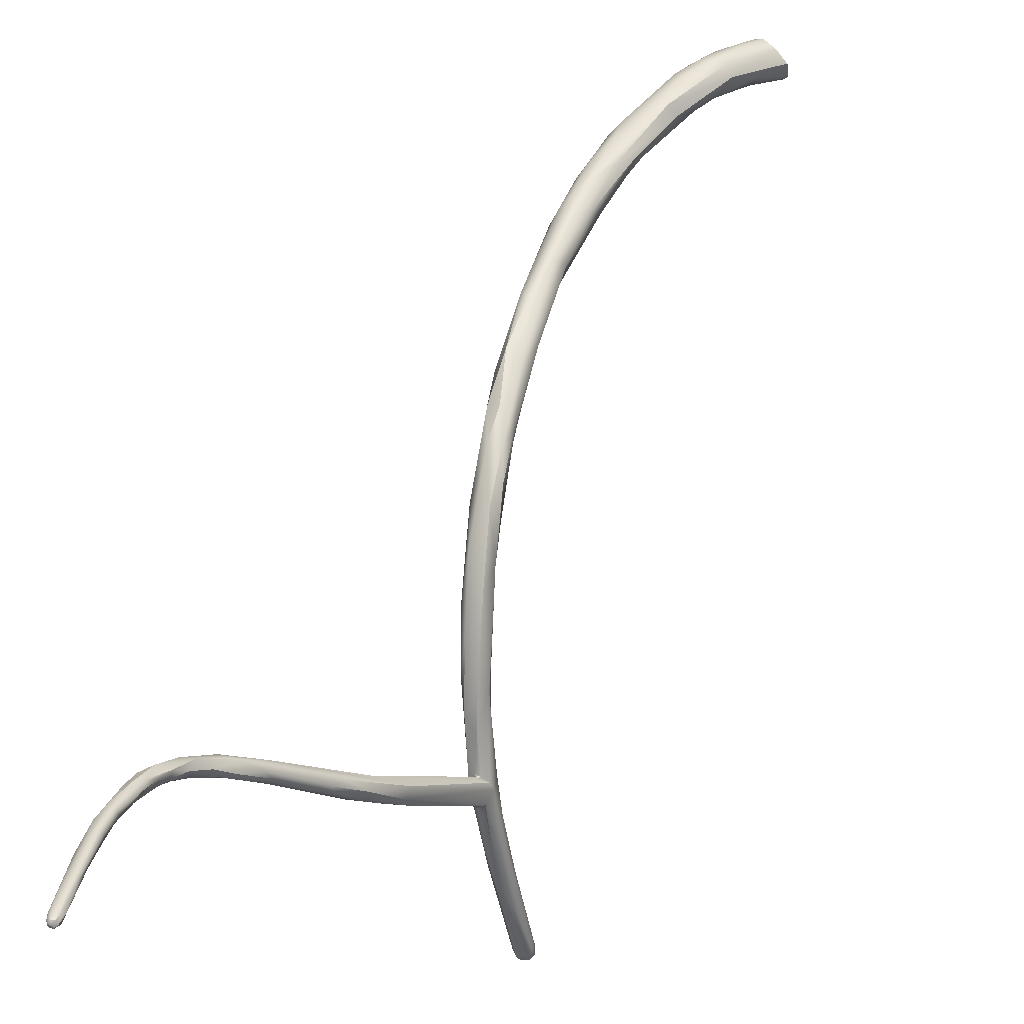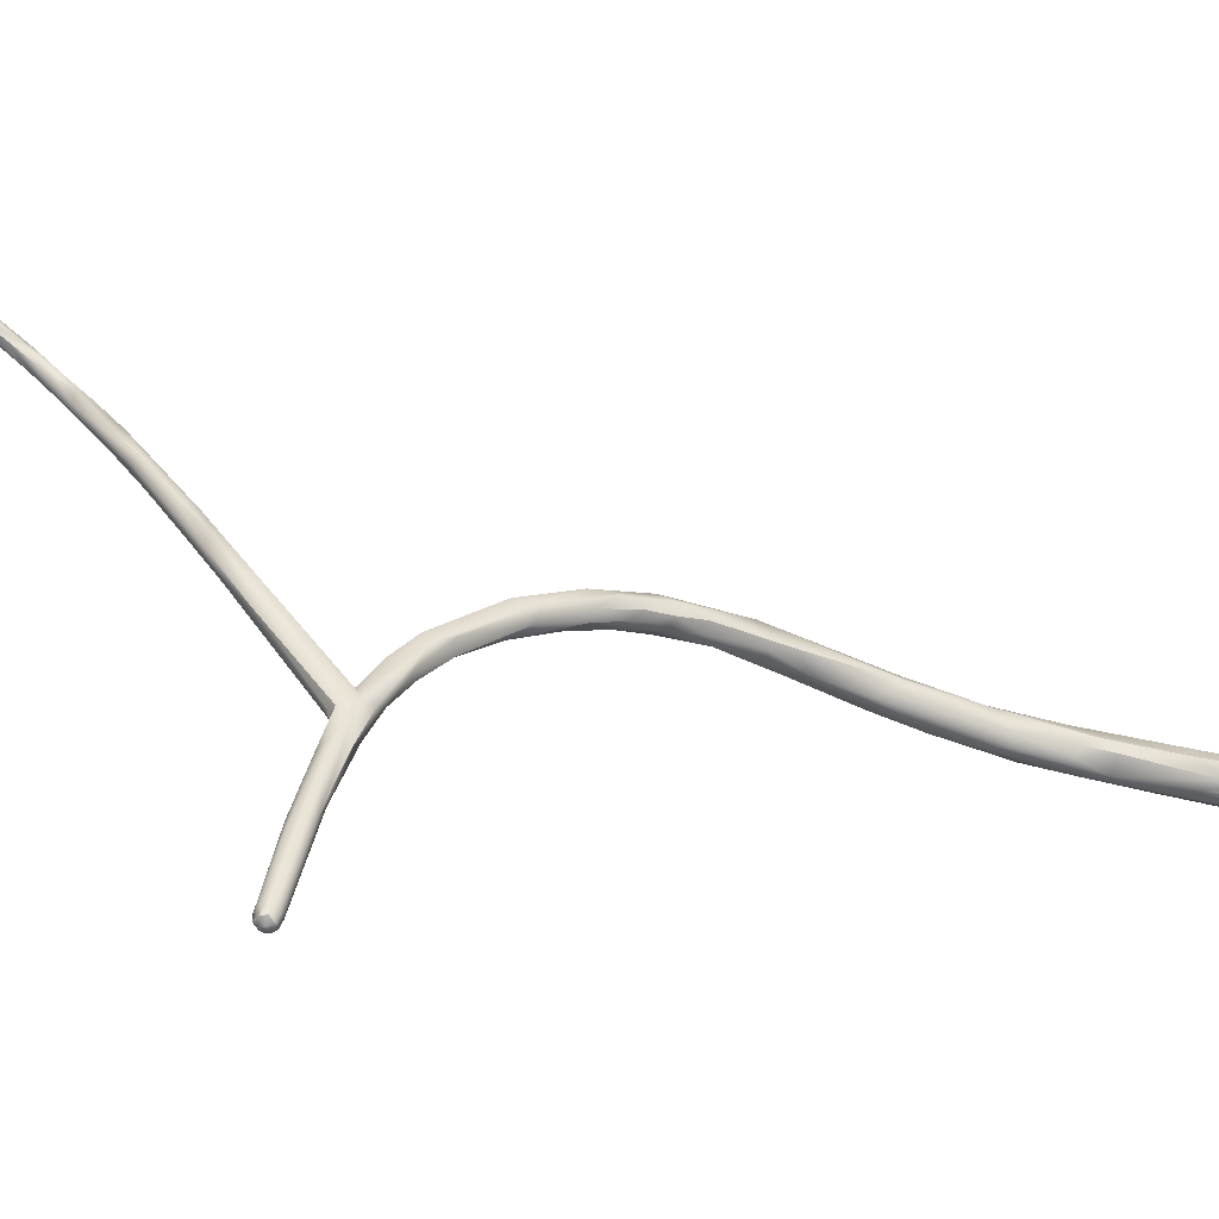
<metadata>
{"format":"obj","ext":"obj","renderer":"f3d","projection":"perspective","resolution":1024,"background":"white","views":[{"elev":63.4,"azim":40.9,"up":"+Y"},{"elev":-24.6,"azim":92.0,"up":"+Y"}]}
</metadata>
<code>
v -61.67 -94.32 1365
v -61.53 -93.97 1365
v -61.53 -94.88 1364
v -61.55 -94.46 1364
v -61.5 -94.87 1363
v -60.99 -92.94 1370
v -61.27 -93.79 1369
v -60.98 -92.95 1369
v -61.43 -93.43 1368
v -61.38 -93.32 1368
v -61.55 -94.11 1367
v -61.24 -94.56 1367
v -60.91 -94.74 1366
v -61.19 -93.67 1365
v -61.1 -95.3 1364
v -60.78 -95.37 1364
v -61.31 -94.19 1363
v -60.91 -94.04 1363
v -61.18 -95.54 1363
v -61.28 -94.57 1362
v -60.71 -95.85 1363
v -60.86 -94.58 1362
v -61.03 -95.2 1361
v -60.82 -95.27 1361
v -60.7 -95.41 1361
v -60.82 -94.93 1361
v -60.75 -96.16 1361
v -60.55 -96.42 1361
v -60.53 -96.49 1361
v -60.95 -95.65 1361
v -60.9 -95.98 1361
v -60.33 -92.82 1373
v -60.43 -92.62 1372
v -60.78 -93.32 1371
v -60.43 -92.53 1371
v -60.56 -93.83 1371
v -60.97 -93.08 1371
v -60.41 -92.59 1371
v -60.22 -92.83 1369
v -60.74 -94.25 1369
v -60.49 -94.31 1368
v -60.06 -93.31 1369
v -60.08 -93.78 1368
v -60.66 -93.41 1366
v -60.52 -94.74 1366
v -60.26 -93.85 1366
v -60.25 -94.59 1365
v -60.49 -95.21 1364
v -60.11 -94.78 1364
v -60.09 -94.46 1363
v -60.49 -94.19 1363
v -60.19 -95.97 1362
v -59.92 -95.78 1362
v -60.56 -94.44 1362
v -60.49 -94.99 1361
v -59.89 -94.99 1361
v -59.73 -96.7 1361
v -59.73 -96.68 1361
v -60.03 -93.13 1373
v -59.53 -93.32 1373
v -59.77 -92.24 1372
v -59.84 -93.69 1372
v -59.54 -92.59 1371
v -59.75 -93.71 1371
v -59.49 -93.28 1371
v -60.06 -93.93 1369
v -59.92 -93.58 1369
v -59.7 -95.23 1362
v -59.62 -95.74 1362
v -59.53 -96.56 1361
v -59.38 -96.44 1361
v -59.38 -96.26 1361
v -59.36 -96.23 1361
v -59.25 -96.15 1361
v -59.38 -95.45 1361
v -59.37 -95.53 1361
v -59.08 -92.8 1375
v -59.39 -92.54 1375
v -58.92 -91.8 1374
v -58.9 -91.64 1376
v -58.46 -91.33 1376
v -58.39 -92.71 1375
v -58.62 -92.17 1374
v -57.51 -91.48 1379
v -57.64 -90.99 1378
v -58.01 -92.14 1377
v -57.74 -92.32 1377
v -56.7 -91 1380
v -56.87 -90.95 1378
v -57.18 -92.06 1378
v -56.86 -91.86 1378
v -57.16 -91.73 1377
v -56.22 -91.58 1381
v -56.3 -90.7 1380
v -56.6 -91.88 1379
v -56.54 -91.73 1380
v -56.08 -91.75 1380
v -55.18 -91.89 1381
v -55.71 -90.84 1381
v -55.34 -90.82 1381
v -55.87 -91.82 1381
v -55.56 -91.8 1381
v -55.36 -91.49 1380
v -55.18 -91.76 1381
v -55.47 -91.05 1380
v -55.86 -91.41 1379
v -54.39 -92.32 1383
v -54.98 -91.58 1383
v -55.08 -91.93 1383
v -55.09 -92 1382
v -54.8 -91.88 1382
v -54.81 -91.53 1381
v -54.51 -91.19 1382
v -53.99 -91.75 1384
v -54.26 -92.2 1384
v -54.27 -91.13 1383
v -54.19 -92.18 1383
v -53.95 -91.87 1383
v -53.92 -84.14 1398
v -53.77 -84.38 1398
v -53.82 -83.76 1399
v -53.94 -84.47 1398
v -53.81 -84.44 1398
v -53.68 -85.99 1397
v -53.8 -85.41 1397
v -52.99 -93.25 1385
v -53.19 -92.65 1385
v -53 -93.2 1385
v -53.07 -92.7 1384
v -53.07 -92.11 1384
v -53.28 -82.52 1400
v -53.46 -83.33 1400
v -53.38 -82.73 1400
v -53.33 -83.32 1400
v -53.19 -82.71 1400
v -53.2 -83.7 1399
v -53.56 -84.19 1399
v -53.62 -83.53 1399
v -53.47 -83.84 1398
v -53.28 -83.74 1398
v -53.54 -84.78 1398
v -53.37 -84.25 1398
v -53.33 -84.53 1398
v -53.32 -84.84 1398
v -53.62 -85.23 1398
v -53.42 -85.22 1397
v -53.43 -84.71 1397
v -53.24 -85.3 1397
v -53.45 -86.12 1397
v -53.26 -85.77 1397
v -53.44 -85.57 1396
v -52.97 -87.05 1396
v -53.36 -86.37 1396
v -53.02 -86.02 1396
v -52.91 -86.57 1396
v -53.31 -87.11 1395
v -53.02 -87.4 1396
v -52.92 -86.75 1395
v -53 -87.63 1395
v -52.95 -87.96 1395
v -52.86 -88.1 1395
v -52.59 -87.83 1394
v -52.05 -94.01 1387
v -52.36 -93.02 1386
v -52.82 -92.05 1385
v -52.84 -82.09 1401
v -52.58 -82.33 1401
v -52.81 -81.85 1401
v -52.67 -81.64 1401
v -53.04 -82.65 1401
v -52.59 -82.38 1401
v -52.93 -82.11 1400
v -52.73 -82.04 1400
v -52.63 -82.2 1400
v -53.01 -82.69 1400
v -52.95 -82.87 1400
v -52.92 -82.97 1400
v -52.68 -86.86 1396
v -52.44 -88.28 1395
v -52.24 -88.11 1395
v -52.38 -87.51 1395
v -52.11 -88 1395
v -52.24 -89.07 1394
v -52.4 -88.81 1394
v -52.04 -89.81 1394
v -51.94 -89.94 1394
v -51.24 -95.16 1387
v -51.93 -94.32 1387
v -51.67 -94.24 1386
v -51.43 -93.78 1386
v -51.75 -80.53 1403
v -52.23 -81.69 1402
v -52.1 -81.7 1402
v -52.06 -81.53 1402
v -52.06 -81.08 1402
v -51.88 -81.08 1402
v -51.37 -90.69 1393
v -51.23 -89.67 1393
v -51.08 -90.06 1393
v -51.56 -90.81 1393
v -51.49 -91.03 1393
v -51.01 -90.97 1393
v -51.14 -90.14 1393
v -51.06 -92.27 1392
v -50.82 -92.38 1392
v -51.03 -91.43 1392
v -51.11 -94.61 1388
v -51.16 -93.77 1387
v -50.91 -95.25 1387
v -50.93 -94.11 1387
v -51.49 -80.52 1403
v -51.45 -80.29 1404
v -51.35 -80.35 1404
v -51.35 -80.27 1404
v -51.25 -80.27 1404
v -51.6 -80.39 1403
v -51.67 -80.48 1403
v -51.63 -80.51 1403
v -51.51 -80.69 1403
v -51.45 -80.23 1403
v -51.34 -80.52 1404
v -51.35 -80.21 1403
v -51.37 -80.66 1403
v -51.37 -80.25 1403
v -51.24 -80.59 1404
v -51.18 -80.38 1404
v -51.25 -80.21 1403
v -51.3 -80.72 1403
v -51.28 -80.28 1403
v -51.24 -80.49 1403
v -51.13 -80.32 1403
v -51.17 -80.59 1403
v -50.62 -91.47 1393
v -50.65 -90.96 1393
v -50.51 -92.5 1392
v -50.09 -92.57 1392
v -49.95 -93.6 1391
v -50.25 -92.61 1391
v -49.79 -96.75 1389
v -49.73 -97.08 1389
v -50.12 -96.28 1389
v -50.14 -96.21 1389
v -49.95 -95.91 1389
v -49.85 -95.94 1389
v -49.75 -95.91 1389
v -49.74 -95.91 1388
v -49.67 -97.36 1389
v -50.23 -96.45 1388
v -50.08 -96.91 1388
v -50 -96.79 1389
v -49.78 -97.34 1389
v -49.79 -97.17 1389
v -49.7 -97.54 1388
v -50.38 -96.39 1388
v -49.98 -96.39 1388
v -50.46 -94.8 1388
v -50.47 -95.25 1387
v -49.56 -97.24 1389
v -49.68 -96.77 1389
v -49.5 -96.6 1389
v -49.41 -97.04 1389
v -49.28 -97.08 1389
v -49.36 -96.75 1389
v -49.26 -96.72 1389
v -49.12 -97.05 1389
v -48.77 -99.32 1389
v -49.51 -97.54 1388
v -49.15 -96.66 1389
v -49.44 -96.19 1388
v -49.57 -96.49 1388
v -49.25 -96.53 1388
v -48.59 -98.11 1389
v -48.46 -99.65 1390
v -48.64 -98.7 1390
v -48.08 -98.83 1389
v -48.85 -97.96 1388
v -48.55 -97.84 1389
v -48.43 -99.91 1389
v -48.37 -99.73 1389
v -47.24 -100.7 1390
v -47.79 -100.3 1390
v -47.75 -100.2 1389
v -46.55 -103.6 1390
v -46.53 -103.7 1390
v -46.35 -103.6 1390
v -46.35 -103.7 1390
v -46.84 -103.3 1390
v -46.94 -103.2 1390
v -46.74 -103.6 1390
v -46.77 -103.1 1390
v -46.64 -103.6 1390
v -46.56 -103.4 1390
v -46.52 -103.2 1390
v -46.36 -103.4 1390
v -46.81 -103.4 1390
v -46.81 -103.3 1390
v -46.63 -103.6 1390
v -46.63 -103.5 1390
v -46.74 -103.2 1390
v -46.53 -103.7 1390
v -46.52 -103.6 1390
v -46.53 -103.5 1390
v -46.53 -103.2 1390
v -46.34 -103.7 1390
v -46.34 -103.5 1390
v -46.34 -103 1390
v -46.24 -103.6 1390
v -46.13 -103.4 1390
v -46.14 -103.1 1390
v -46.22 -102.9 1390
v -46.1 -103.3 1390
v -46.23 -103.5 1390
v -46.29 -102.9 1390
v -46.28 -103.3 1390
v -61.27 -93.79 1369
v -60.78 -95.37 1364
v -60.82 -95.27 1361
v -60.75 -96.16 1361
v -60.75 -96.16 1361
v -60.53 -96.49 1361
v -60.53 -96.49 1361
v -60.53 -96.49 1361
v -60.95 -95.65 1361
v -60.06 -93.31 1369
v -60.08 -93.78 1368
v -60.66 -93.41 1366
v -60.26 -93.85 1366
v -60.49 -95.21 1364
v -60.09 -94.46 1363
v -60.49 -94.99 1361
v -59.89 -94.99 1361
v -59.73 -96.7 1361
v -59.73 -96.7 1361
v -59.73 -96.68 1361
v -59.73 -96.68 1361
v -59.53 -96.56 1361
v -59.38 -96.44 1361
v -59.38 -96.44 1361
v -59.25 -96.15 1361
v -59.38 -95.45 1361
v -59.37 -95.53 1361
v -59.37 -95.53 1361
v -58.62 -92.17 1374
v -57.51 -91.48 1379
v -57.64 -90.99 1378
v -57.64 -90.99 1378
v -57.64 -90.99 1378
v -58.01 -92.14 1377
v -56.7 -91 1380
v -57.16 -91.73 1377
v -56.22 -91.58 1381
v -56.3 -90.7 1380
v -56.6 -91.88 1379
v -55.36 -91.49 1380
v -55.86 -91.41 1379
v -54.39 -92.32 1383
v -55.08 -91.93 1383
v -54.81 -91.53 1381
v -54.51 -91.19 1382
v -54.27 -91.13 1383
v -54.19 -92.18 1383
v -53.92 -84.14 1398
v -53.92 -84.14 1398
v -53.77 -84.38 1398
v -53.82 -83.76 1399
v -53.94 -84.47 1398
v -53.81 -84.44 1398
v -53.81 -84.44 1398
v -53.8 -85.41 1397
v -53.8 -85.41 1397
v -53.28 -82.52 1400
v -53.2 -83.7 1399
v -53.56 -84.19 1399
v -53.62 -83.53 1399
v -53.28 -83.74 1398
v -53.62 -85.23 1398
v -53.43 -84.71 1397
v -53.24 -85.3 1397
v -53.45 -86.12 1397
v -53.44 -85.57 1396
v -53.02 -86.02 1396
v -53.02 -87.4 1396
v -52.05 -94.01 1387
v -52.82 -92.05 1385
v -52.58 -82.33 1401
v -52.92 -82.97 1400
v -52.68 -86.86 1396
v -52.4 -88.81 1394
v -51.24 -95.16 1387
v -51.67 -94.24 1386
v -52.1 -81.7 1402
v -51.06 -92.27 1392
v -51.06 -92.27 1392
v -51.03 -91.43 1392
v -51.03 -91.43 1392
v -51.03 -91.43 1392
v -51.11 -94.61 1388
v -51.16 -93.77 1387
v -50.91 -95.25 1387
v -51.35 -80.35 1404
v -51.34 -80.52 1404
v -51.35 -80.21 1403
v -51.24 -80.59 1404
v -51.24 -80.59 1404
v -51.18 -80.38 1404
v -51.18 -80.38 1404
v -51.25 -80.21 1403
v -51.25 -80.21 1403
v -51.3 -80.72 1403
v -51.24 -80.49 1403
v -51.13 -80.32 1403
v -51.13 -80.32 1403
v -51.13 -80.32 1403
v -50.65 -90.96 1393
v -49.95 -93.6 1391
v -50.25 -92.61 1391
v -50.12 -96.28 1389
v -50.12 -96.28 1389
v -50.12 -96.28 1389
v -50.14 -96.21 1389
v -49.85 -95.94 1389
v -49.85 -95.94 1389
v -49.85 -95.94 1389
v -49.85 -95.94 1389
v -49.75 -95.91 1389
v -49.75 -95.91 1389
v -49.74 -95.91 1388
v -49.74 -95.91 1388
v -50 -96.79 1389
v -50 -96.79 1389
v -49.7 -97.54 1388
v -50.46 -94.8 1388
v -49.56 -97.24 1389
v -49.41 -97.04 1389
v -49.41 -97.04 1389
v -49.36 -96.75 1389
v -49.12 -97.05 1389
v -49.15 -96.66 1389
v -49.15 -96.66 1389
v -49.44 -96.19 1388
v -48.59 -98.11 1389
v -48.85 -97.96 1388
v -48.37 -99.73 1389
v -47.79 -100.3 1390
v -46.36 -103.4 1390
v -46.13 -103.4 1390
v -46.13 -103.4 1390
v -46.1 -103.3 1390
v -46.23 -103.5 1390
g grp1
f 3 11 1
f 2 4 1
f 1 4 5
f 1 5 3
f 2 17 4
f 5 4 20
f 23 5 20
f 5 23 30
f 9 7 37
f 37 7 34
f 36 34 315
f 37 6 9
f 35 8 6
f 10 6 8
f 9 6 10
f 10 8 14
f 315 12 36
f 12 40 36
f 40 12 13
f 40 13 41
f 44 14 8
f 12 315 11
f 7 9 11
f 11 9 1
f 9 10 1
f 10 14 2
f 10 2 1
f 11 3 12
f 3 19 12
f 13 16 45
f 12 19 15
f 12 15 316
f 12 316 13
f 2 14 17
f 44 18 14
f 44 51 18
f 19 21 15
f 316 15 21
f 14 18 17
f 18 22 17
f 54 22 18
f 51 54 18
f 3 5 19
f 20 4 17
f 22 20 17
f 22 54 55
f 31 19 5
f 5 30 31
f 20 26 23
f 26 20 22
f 22 55 26
f 24 23 26
f 23 24 30
f 317 25 323
f 24 26 55
f 25 317 330
f 28 19 31
f 21 19 28
f 21 28 57
f 31 29 28
f 31 27 29
f 28 320 57
f 76 321 318
f 319 323 25
f 30 27 31
f 318 25 76
f 59 78 32
f 59 34 36
f 59 36 60
f 32 33 37
f 34 32 37
f 59 32 34
f 37 33 6
f 33 35 6
f 35 38 8
f 8 38 44
f 62 36 40
f 41 62 40
f 43 41 47
f 46 39 42
f 324 325 327
f 47 327 325
f 46 326 39
f 13 45 41
f 45 47 41
f 49 47 45
f 47 49 327
f 46 50 326
f 327 49 329
f 45 16 48
f 45 328 49
f 49 68 329
f 48 16 53
f 49 328 53
f 53 68 49
f 326 50 51
f 16 52 53
f 50 75 56
f 329 68 340
f 53 69 68
f 51 50 56
f 21 52 316
f 56 54 51
f 331 25 330
f 56 55 54
f 76 25 331
f 75 341 56
f 58 332 322
f 334 321 76
f 52 21 57
f 70 53 52
f 70 52 57
f 336 333 335
f 80 32 78
f 78 59 77
f 80 33 32
f 77 59 60
f 33 80 35
f 35 80 81
f 35 81 61
f 60 36 62
f 60 62 82
f 82 62 64
f 61 38 35
f 38 61 39
f 63 39 61
f 63 65 324
f 64 65 82
f 65 64 66
f 39 44 38
f 64 62 41
f 41 66 64
f 63 42 39
f 324 65 67
f 65 66 67
f 41 43 66
f 66 43 67
f 67 325 324
f 69 74 68
f 74 340 68
f 53 72 69
f 70 71 53
f 53 71 72
f 337 336 335
f 73 334 76
f 69 72 74
f 71 74 72
f 73 339 338
f 338 334 73
f 340 74 342
f 73 76 339
f 84 78 86
f 78 77 86
f 61 81 79
f 83 82 65
f 79 63 61
f 79 83 63
f 83 65 63
f 344 80 78
f 77 60 87
f 60 82 87
f 89 79 81
f 83 79 89
f 82 83 92
f 344 88 85
f 345 349 94
f 352 89 346
f 344 85 80
f 80 347 81
f 81 346 89
f 77 90 348
f 90 77 87
f 350 343 89
f 87 82 92
f 93 88 344
f 96 351 84
f 84 86 95
f 353 348 90
f 91 97 90
f 97 91 92
f 105 350 89
f 87 91 90
f 91 87 92
f 93 108 88
f 99 94 349
f 101 351 96
f 109 351 101
f 110 101 102
f 89 352 100
f 84 95 96
f 96 95 101
f 102 101 353
f 97 102 353
f 100 105 89
f 90 97 353
f 106 97 92
f 105 355 350
f 357 108 93
f 109 101 110
f 102 98 110
f 104 111 98
f 108 99 349
f 352 99 100
f 102 103 104
f 97 103 102
f 103 97 106
f 102 104 98
f 100 113 105
f 105 354 355
f 109 107 115
f 115 107 126
f 357 115 108
f 115 127 108
f 99 114 116
f 109 110 107
f 356 110 117
f 99 108 114
f 116 100 99
f 113 100 360
f 117 110 111
f 98 111 110
f 111 104 103
f 103 112 111
f 105 118 358
f 105 358 354
f 115 126 127
f 116 114 165
f 126 356 128
f 356 117 128
f 129 128 361
f 108 127 114
f 361 118 129
f 130 129 118
f 118 361 111
f 118 111 112
f 118 359 130
f 118 105 359
f 121 119 122
f 120 121 122
f 138 362 365
f 145 120 124
f 363 123 366
f 125 367 151
f 366 123 369
f 120 122 124
f 145 124 149
f 122 370 124
f 157 149 124
f 153 125 151
f 164 114 127
f 164 165 114
f 188 126 128
f 189 188 128
f 190 390 129
f 128 129 189
f 190 129 130
f 113 360 130
f 131 168 133
f 172 133 168
f 172 135 133
f 371 121 132
f 131 133 365
f 170 132 134
f 132 166 371
f 166 132 170
f 167 170 134
f 167 134 177
f 386 140 176
f 375 175 176
f 132 121 120
f 137 132 364
f 134 132 137
f 134 373 177
f 136 177 373
f 133 138 365
f 133 135 374
f 386 372 140
f 141 136 373
f 143 136 141
f 138 368 362
f 367 374 139
f 135 139 374
f 175 375 139
f 135 175 139
f 375 142 139
f 137 364 141
f 141 364 376
f 139 147 367
f 147 151 367
f 143 146 144
f 141 146 143
f 142 377 139
f 144 377 142
f 372 143 142
f 372 142 140
f 143 144 142
f 146 141 376
f 379 146 376
f 379 150 146
f 146 150 144
f 150 148 144
f 144 378 377
f 150 155 148
f 378 154 380
f 381 148 155
f 378 380 377
f 152 379 382
f 152 150 379
f 179 152 382
f 155 150 152
f 158 153 151
f 380 154 158
f 158 154 178
f 387 381 155
f 124 186 157
f 124 370 156
f 370 153 156
f 156 153 159
f 153 162 159
f 162 153 158
f 124 160 186
f 186 160 185
f 185 160 161
f 185 161 184
f 186 183 157
f 124 156 160
f 156 159 160
f 160 159 161
f 184 161 159
f 163 207 164
f 397 208 164
f 163 164 127
f 383 127 126
f 126 188 383
f 360 384 130
f 384 210 130
f 188 189 209
f 192 166 170
f 192 170 167
f 193 192 167
f 169 371 166
f 385 171 391
f 169 168 131
f 171 386 176
f 176 175 174
f 385 386 171
f 176 174 171
f 391 171 194
f 194 171 174
f 173 135 172
f 175 135 173
f 195 172 168
f 195 173 172
f 174 175 173
f 158 178 181
f 178 182 181
f 182 387 155
f 179 382 183
f 179 180 152
f 155 152 180
f 182 155 180
f 181 203 158
f 203 162 158
f 162 388 159
f 162 206 388
f 183 186 197
f 186 185 201
f 185 184 200
f 185 200 201
f 184 394 200
f 188 209 187
f 248 207 163
f 207 248 242
f 383 188 389
f 208 397 256
f 164 208 165
f 130 210 190
f 217 168 191
f 168 217 195
f 193 228 192
f 191 168 169
f 196 173 195
f 194 174 196
f 196 174 173
f 183 197 179
f 202 179 197
f 180 179 202
f 180 199 182
f 182 198 181
f 181 198 203
f 233 199 180
f 182 199 198
f 203 198 234
f 205 235 197
f 197 235 202
f 201 205 186
f 201 200 204
f 205 197 186
f 202 233 180
f 201 392 205
f 200 394 393
f 243 397 420
f 397 243 256
f 389 249 248
f 254 249 187
f 209 254 187
f 248 383 389
f 398 210 384
f 432 210 398
f 257 390 190
f 390 257 399
f 210 257 190
f 211 212 218
f 166 211 218
f 211 221 213
f 211 213 212
f 213 214 212
f 212 214 222
f 400 401 226
f 226 215 400
f 400 215 214
f 222 214 215
f 231 215 405
f 218 169 166
f 218 216 169
f 216 191 169
f 211 166 219
f 216 218 212
f 212 220 216
f 219 166 192
f 220 217 191
f 216 220 191
f 230 194 196
f 230 196 229
f 229 196 195
f 223 221 219
f 221 211 219
f 222 220 212
f 220 402 227
f 219 192 223
f 227 224 220
f 224 217 220
f 224 195 217
f 224 229 195
f 391 194 232
f 194 410 232
f 225 221 223
f 226 401 403
f 222 215 407
f 225 223 228
f 229 224 227
f 228 223 192
f 404 232 406
f 231 407 215
f 409 232 404
f 408 411 229
f 232 409 391
f 411 230 229
f 412 406 232
f 413 232 410
f 199 414 198
f 235 233 202
f 233 414 199
f 235 237 233
f 414 233 236
f 203 238 162
f 238 395 162
f 234 416 203
f 416 234 236
f 233 415 236
f 393 241 250
f 260 237 235
f 394 241 393
f 205 429 239
f 205 239 259
f 205 259 235
f 205 392 429
f 396 244 417
f 395 269 245
f 238 269 395
f 240 239 429
f 240 429 252
f 240 252 247
f 240 247 258
f 240 258 259
f 259 239 240
f 421 243 420
f 418 248 430
f 418 242 248
f 420 419 421
f 246 243 422
f 395 245 423
f 425 427 424
f 428 426 440
f 256 243 246
f 253 266 249
f 249 430 248
f 251 252 429
f 430 249 251
f 253 249 254
f 254 255 267
f 251 247 252
f 431 254 267
f 255 399 257
f 257 270 255
f 257 210 270
f 440 432 428
f 210 432 440
f 254 209 255
f 415 268 236
f 268 271 236
f 258 274 261
f 274 262 261
f 235 259 260
f 259 434 260
f 433 434 259
f 260 263 237
f 260 435 263
f 261 262 436
f 237 263 264
f 263 262 264
f 262 265 264
f 265 438 264
f 416 236 271
f 237 264 438
f 273 251 266
f 253 278 266
f 258 273 274
f 247 273 258
f 251 273 247
f 266 251 249
f 276 267 255
f 276 255 270
f 268 277 271
f 271 277 275
f 271 270 210
f 440 271 210
f 416 271 440
f 267 276 282
f 274 272 262
f 272 265 262
f 273 281 274
f 281 273 290
f 278 431 279
f 444 272 274
f 272 280 277
f 277 280 275
f 441 439 437
f 277 268 272
f 270 271 442
f 282 442 271
f 443 267 282
f 271 275 282
f 279 431 267
f 290 293 281
f 280 272 444
f 273 287 290
f 287 273 266
f 299 278 279
f 310 275 280
f 291 283 287
f 284 283 291
f 286 283 284
f 300 286 284
f 285 283 286
f 286 307 285
f 287 266 288
f 289 287 288
f 295 289 288
f 278 288 266
f 278 295 288
f 287 289 291
f 289 297 291
f 289 295 297
f 290 292 293
f 292 290 287
f 292 287 283
f 284 291 300
f 291 297 300
f 293 306 444
f 292 285 294
f 293 292 294
f 285 292 283
f 300 304 286
f 294 306 293
f 308 445 285
f 294 446 306
f 285 307 308
f 286 304 307
f 304 312 307
f 306 280 444
f 309 280 306
f 275 313 282
f 310 313 275
f 295 278 296
f 296 278 299
f 297 295 298
f 296 298 295
f 299 298 296
f 297 301 300
f 301 297 298
f 302 301 298
f 302 298 299
f 300 301 304
f 304 301 305
f 301 302 305
f 302 299 303
f 299 443 303
f 303 443 282
f 305 302 303
f 305 312 304
f 303 282 314
f 449 305 314
f 305 303 314
f 309 306 446
f 309 447 311
f 309 311 310
f 280 309 310
f 308 307 448
f 311 313 310
f 307 312 448
f 282 313 314
f 314 311 449
f 314 313 311

</code>
